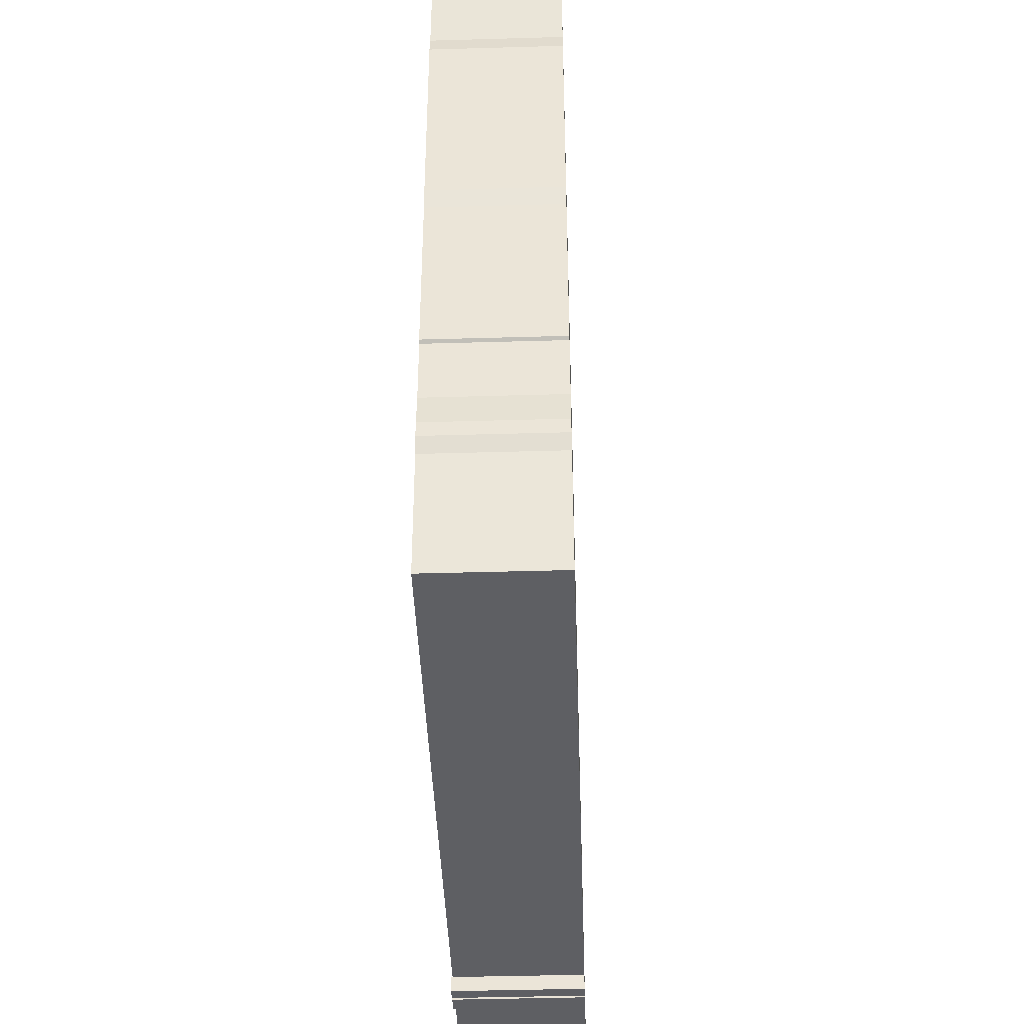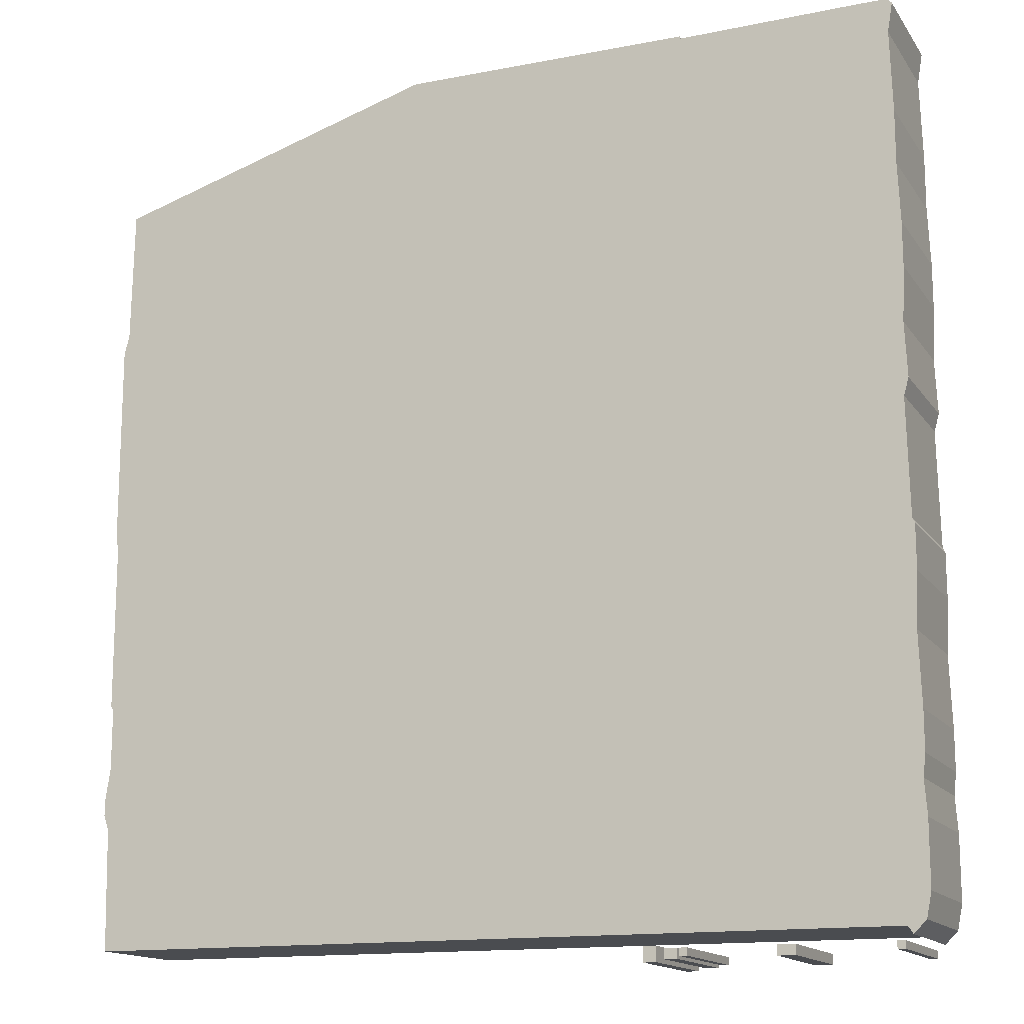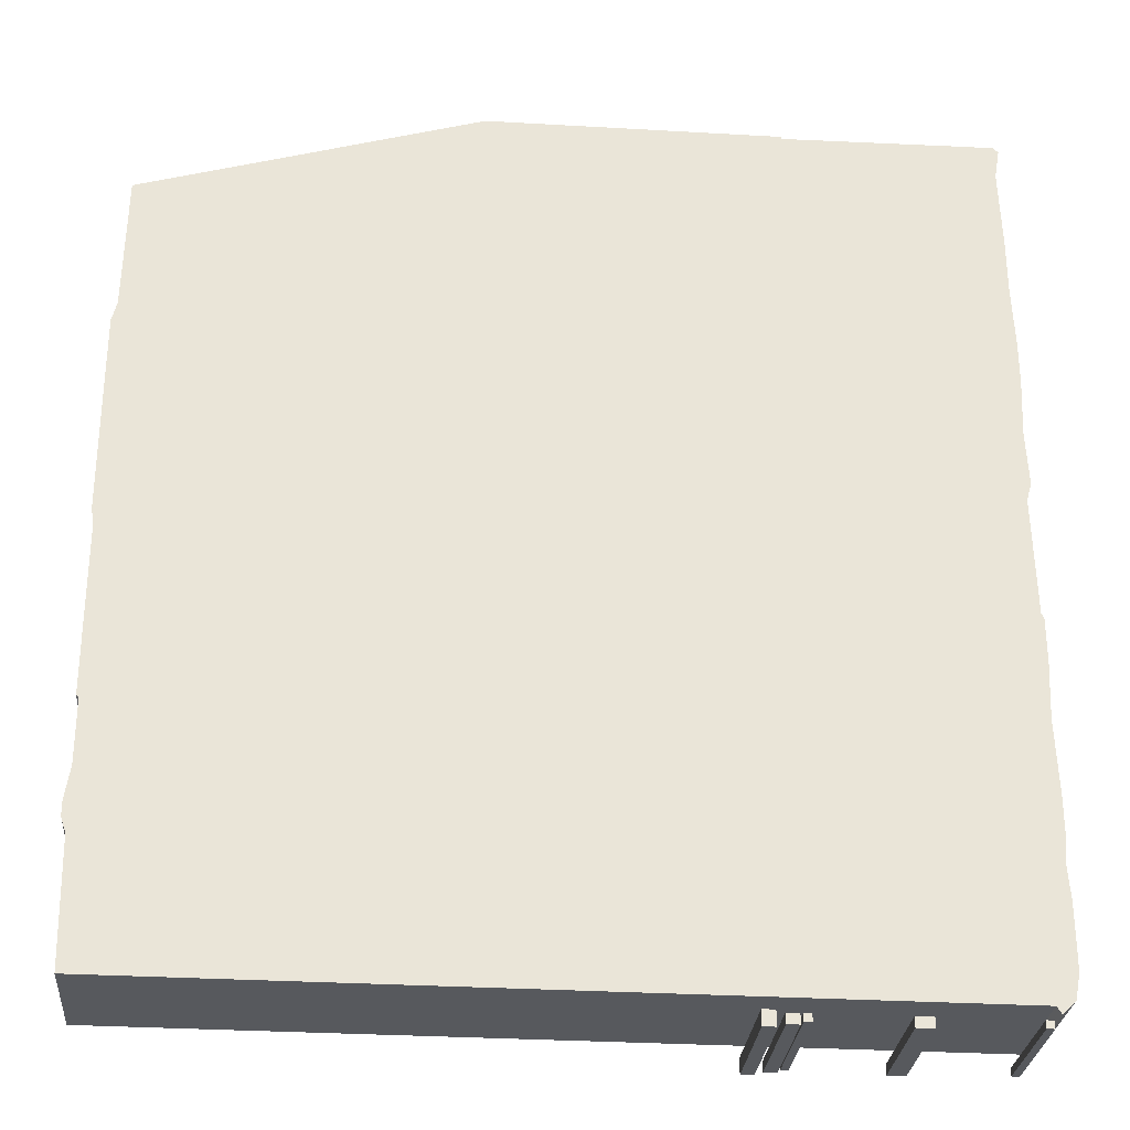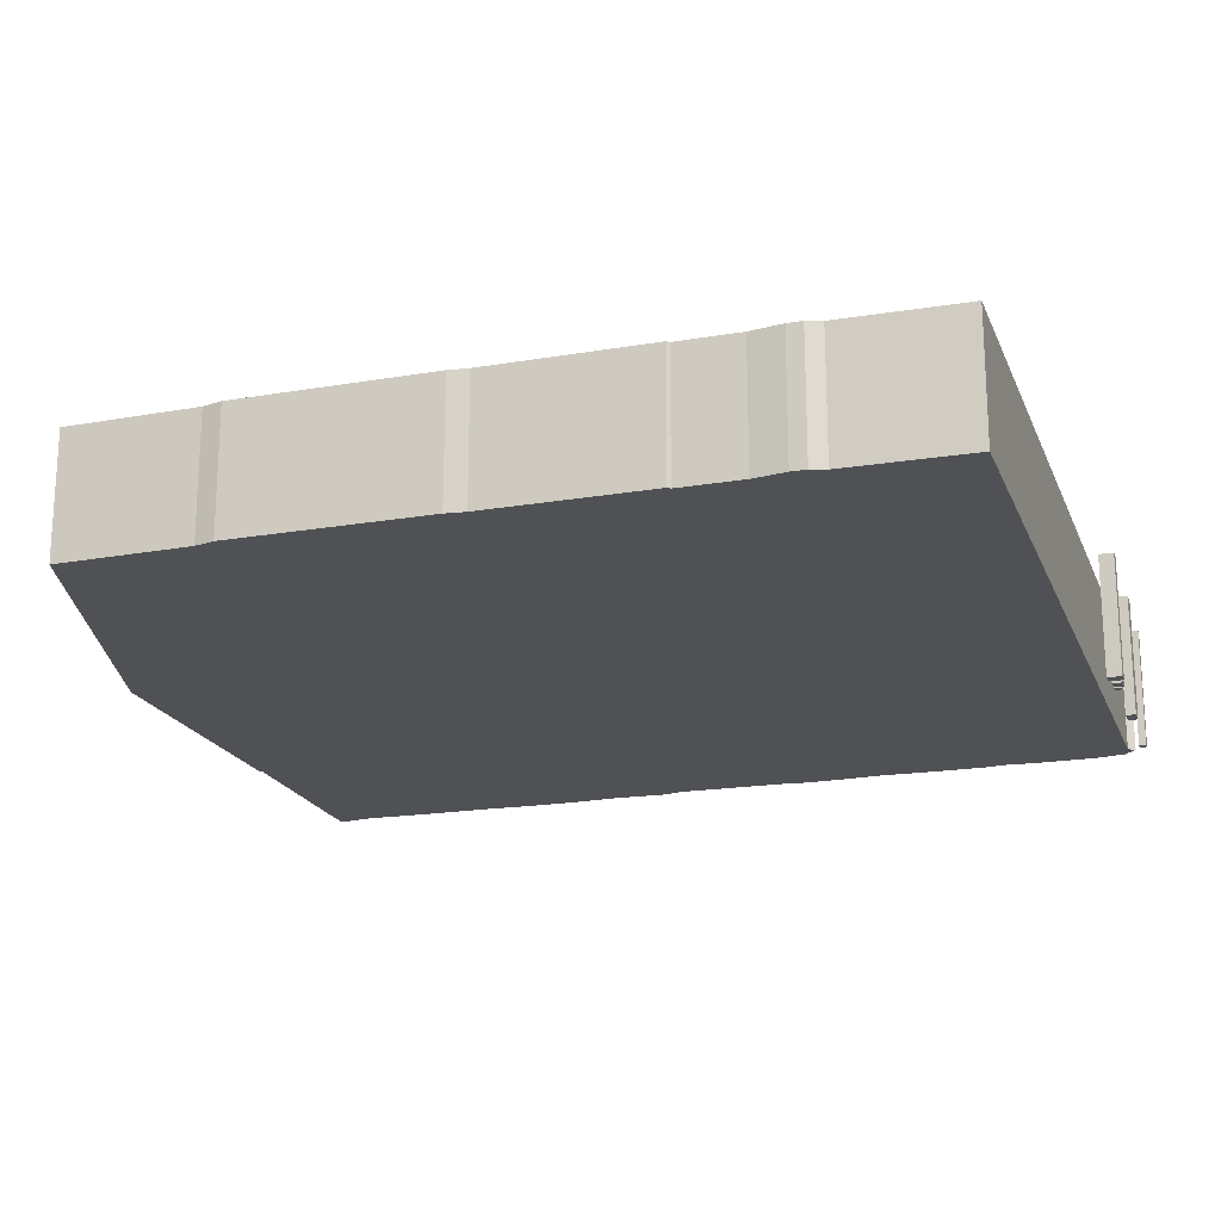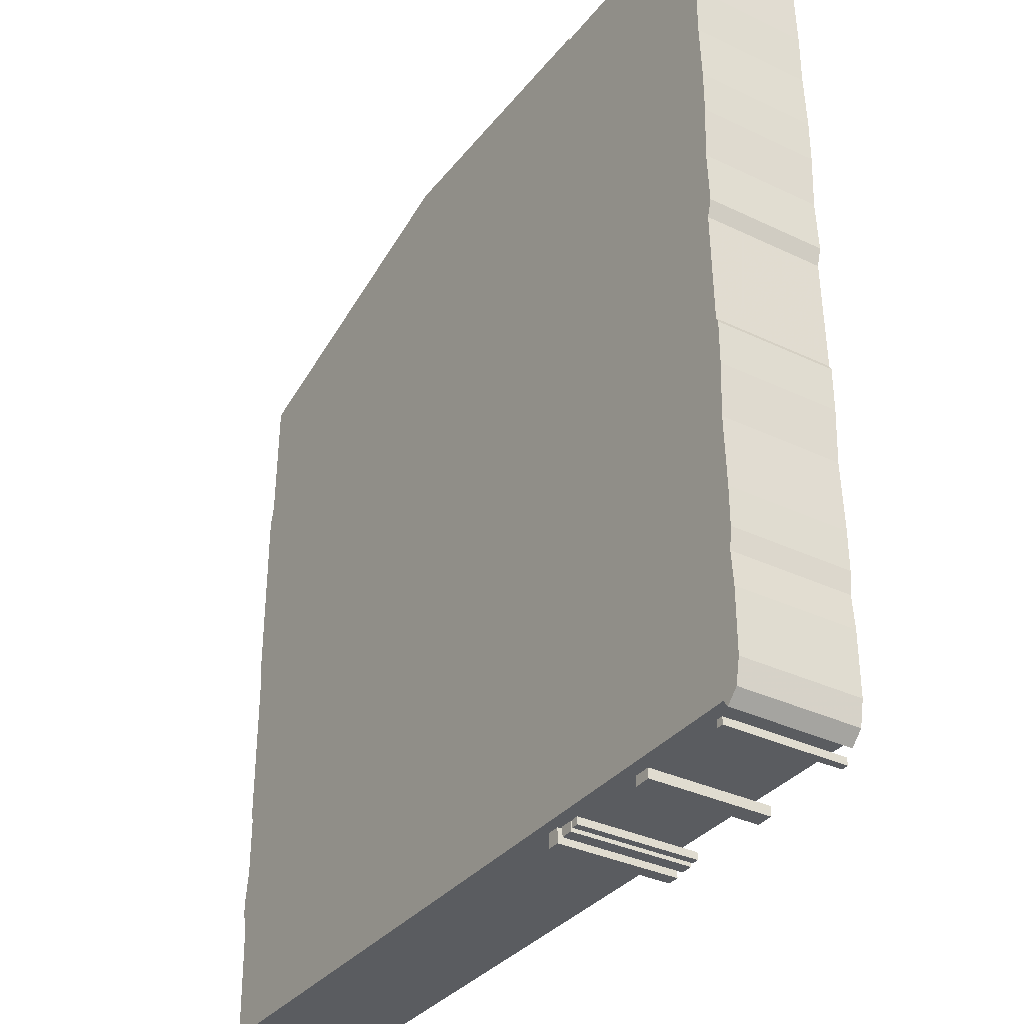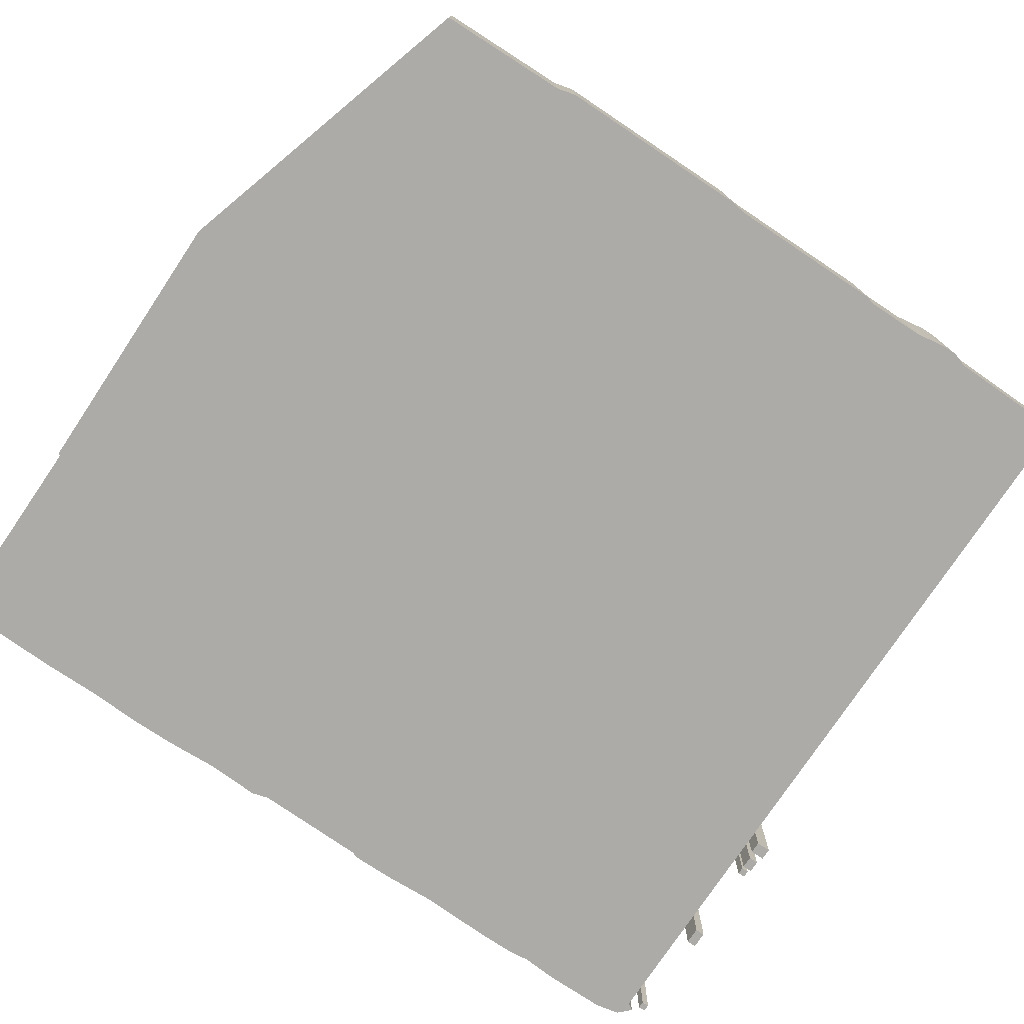
<metadata>
{"format":"obj","ext":"obj","renderer":"f3d","projection":"perspective","resolution":1024,"background":"white","views":[{"elev":-41.5,"azim":-88.0,"up":"+Y"},{"elev":-14.9,"azim":22.6,"up":"+Y"},{"elev":-29.0,"azim":-4.9,"up":"+Y"},{"elev":-19.6,"azim":-72.3,"up":"+Z"},{"elev":-34.3,"azim":57.3,"up":"+Y"},{"elev":-76.2,"azim":-123.7,"up":"+Z"}]}
</metadata>
<code>
g sbg_cityforest_sm_building24
v 0.64 0 0
v 0.69 0 0
v 0.69 0.06 0
v 0.64 0.06 0
v 1.15 0.01 0
v 1.22 0.01 0
v 1.22 0.05 0
v 1.15 0.05 0
v 0.72 0.01 0
v 0.77 0.01 0
v 0.77 0.05 0
v 0.72 0.05 0
v 1.59 0.02 0
v 1.62 0.02 0
v 1.62 0.05 0
v 1.59 0.05 0
v 0.78 0.02 0
v 0.81 0.02 0
v 0.81 0.05 0
v 0.78 0.05 0
v 0.85 3.66 0
v 0.85 3.67 0
v -0.32 3.67 0
v -1.66 3.27 0
v -1.67 2.73 0
v -1.69 2.65 0
v -1.69 1.85 0
v -1.68 1.77 0
v -1.68 1.11 0
v -1.67 1.1 0
v -1.67 0.85 0
v -1.69 0.72 0
v -1.69 0.66 0
v -1.67 0.6 0
v -1.66 0.11 0
v 1.63 0.1 0
v 1.65 0.07 0
v 1.7 0.12 0
v 1.72 0.22 0
v 1.72 0.48 0
v 1.71 0.62 0
v 1.72 0.71 0
v 1.72 0.87 0
v 1.71 1.16 0
v 1.72 1.38 0
v 1.72 1.56 0
v 1.71 1.58 0
v 1.7 2.05 0
v 1.72 2.12 0
v 1.71 2.34 0
v 1.72 2.56 0
v 1.72 2.74 0
v 1.71 2.98 0
v 1.71 3.2 0
v 1.7 3.53 0
v 1.72 3.65 0
v 1.7 3.67 0
v 1.59 3.67 0
v 0.64 0 0.5
v 0.69 0 0.5
v 0.69 0.06 0.5
v 0.64 0.06 0.5
v 1.15 0.01 0.5
v 1.22 0.01 0.5
v 1.22 0.05 0.5
v 1.15 0.05 0.5
v 0.72 0.01 0.5
v 0.77 0.01 0.5
v 0.77 0.05 0.5
v 0.72 0.05 0.5
v 1.59 0.02 0.5
v 1.62 0.02 0.5
v 1.62 0.05 0.5
v 1.59 0.05 0.5
v 0.78 0.02 0.5
v 0.81 0.02 0.5
v 0.81 0.05 0.5
v 0.78 0.05 0.5
v 0.85 3.66 0.5
v 0.85 3.67 0.5
v -0.32 3.67 0.5
v -1.66 3.27 0.5
v -1.67 2.73 0.5
v -1.69 2.65 0.5
v -1.69 1.85 0.5
v -1.68 1.77 0.5
v -1.68 1.11 0.5
v -1.67 1.1 0.5
v -1.67 0.85 0.5
v -1.69 0.72 0.5
v -1.69 0.66 0.5
v -1.67 0.6 0.5
v -1.66 0.11 0.5
v 1.63 0.1 0.5
v 1.65 0.07 0.5
v 1.7 0.12 0.5
v 1.72 0.22 0.5
v 1.72 0.48 0.5
v 1.71 0.62 0.5
v 1.72 0.71 0.5
v 1.72 0.87 0.5
v 1.71 1.16 0.5
v 1.72 1.38 0.5
v 1.72 1.56 0.5
v 1.71 1.58 0.5
v 1.7 2.05 0.5
v 1.72 2.12 0.5
v 1.71 2.34 0.5
v 1.72 2.56 0.5
v 1.72 2.74 0.5
v 1.71 2.98 0.5
v 1.71 3.2 0.5
v 1.7 3.53 0.5
v 1.72 3.65 0.5
v 1.7 3.67 0.5
v 1.59 3.67 0.5
g sbg_cityforest_sm_building24_0
f 4 3 2
f 4 2 1
f 8 7 6
f 8 6 5
f 12 11 10
f 12 10 9
f 16 15 14
f 16 14 13
f 20 19 18
f 20 18 17
f 58 57 55
f 57 56 55
f 58 55 54
f 58 54 21
f 54 53 21
f 53 52 21
f 52 51 21
f 51 50 21
f 50 49 48
f 23 21 50
f 47 46 45
f 44 31 30
f 30 47 45
f 41 36 34
f 42 41 43
f 43 41 31
f 38 36 39
f 41 34 31
f 36 40 39
f 38 37 36
f 41 40 36
f 36 35 34
f 32 31 34
f 44 43 31
f 33 32 34
f 47 30 28
f 45 44 30
f 30 29 28
f 48 47 28
f 28 23 48
f 27 23 28
f 26 23 27
f 25 23 26
f 24 23 25
f 23 22 21
f 48 23 50
f 3 60 2
f 60 3 61
f 4 61 3
f 61 4 62
f 2 59 1
f 59 2 60
f 1 62 4
f 62 1 59
f 7 64 6
f 64 7 65
f 8 65 7
f 65 8 66
f 6 63 5
f 63 6 64
f 5 66 8
f 66 5 63
f 11 68 10
f 68 11 69
f 12 69 11
f 69 12 70
f 10 67 9
f 67 10 68
f 9 70 12
f 70 9 67
f 15 72 14
f 72 15 73
f 16 73 15
f 73 16 74
f 14 71 13
f 71 14 72
f 13 74 16
f 74 13 71
f 19 76 18
f 76 19 77
f 20 77 19
f 77 20 78
f 18 75 17
f 75 18 76
f 17 78 20
f 78 17 75
f 58 115 57
f 115 58 116
f 56 113 55
f 113 56 114
f 57 114 56
f 114 57 115
f 55 112 54
f 112 55 113
f 21 116 58
f 116 21 79
f 54 111 53
f 111 54 112
f 53 110 52
f 110 53 111
f 52 109 51
f 109 52 110
f 51 108 50
f 108 51 109
f 49 106 48
f 106 49 107
f 50 107 49
f 107 50 108
f 46 103 45
f 103 46 104
f 47 104 46
f 104 47 105
f 31 88 30
f 88 31 89
f 42 99 41
f 99 42 100
f 43 100 42
f 100 43 101
f 39 96 38
f 96 39 97
f 40 97 39
f 97 40 98
f 37 94 36
f 94 37 95
f 38 95 37
f 95 38 96
f 41 98 40
f 98 41 99
f 35 92 34
f 92 35 93
f 36 93 35
f 93 36 94
f 32 89 31
f 89 32 90
f 44 101 43
f 101 44 102
f 33 90 32
f 90 33 91
f 34 91 33
f 91 34 92
f 45 102 44
f 102 45 103
f 29 86 28
f 86 29 87
f 30 87 29
f 87 30 88
f 48 105 47
f 105 48 106
f 28 85 27
f 85 28 86
f 27 84 26
f 84 27 85
f 26 83 25
f 83 26 84
f 24 81 23
f 81 24 82
f 25 82 24
f 82 25 83
f 22 79 21
f 79 22 80
f 23 80 22
f 80 23 81
f 60 61 62
f 59 60 62
f 64 65 66
f 63 64 66
f 68 69 70
f 67 68 70
f 72 73 74
f 71 72 74
f 76 77 78
f 75 76 78
f 113 115 116
f 113 114 115
f 112 113 116
f 79 112 116
f 79 111 112
f 79 110 111
f 79 109 110
f 79 108 109
f 106 107 108
f 108 79 81
f 103 104 105
f 88 89 102
f 103 105 88
f 92 94 99
f 101 99 100
f 89 99 101
f 97 94 96
f 89 92 99
f 97 98 94
f 94 95 96
f 94 98 99
f 92 93 94
f 92 89 90
f 89 101 102
f 92 90 91
f 86 88 105
f 88 102 103
f 86 87 88
f 86 105 106
f 106 81 86
f 86 81 85
f 85 81 84
f 84 81 83
f 83 81 82
f 79 80 81
f 108 81 106

</code>
